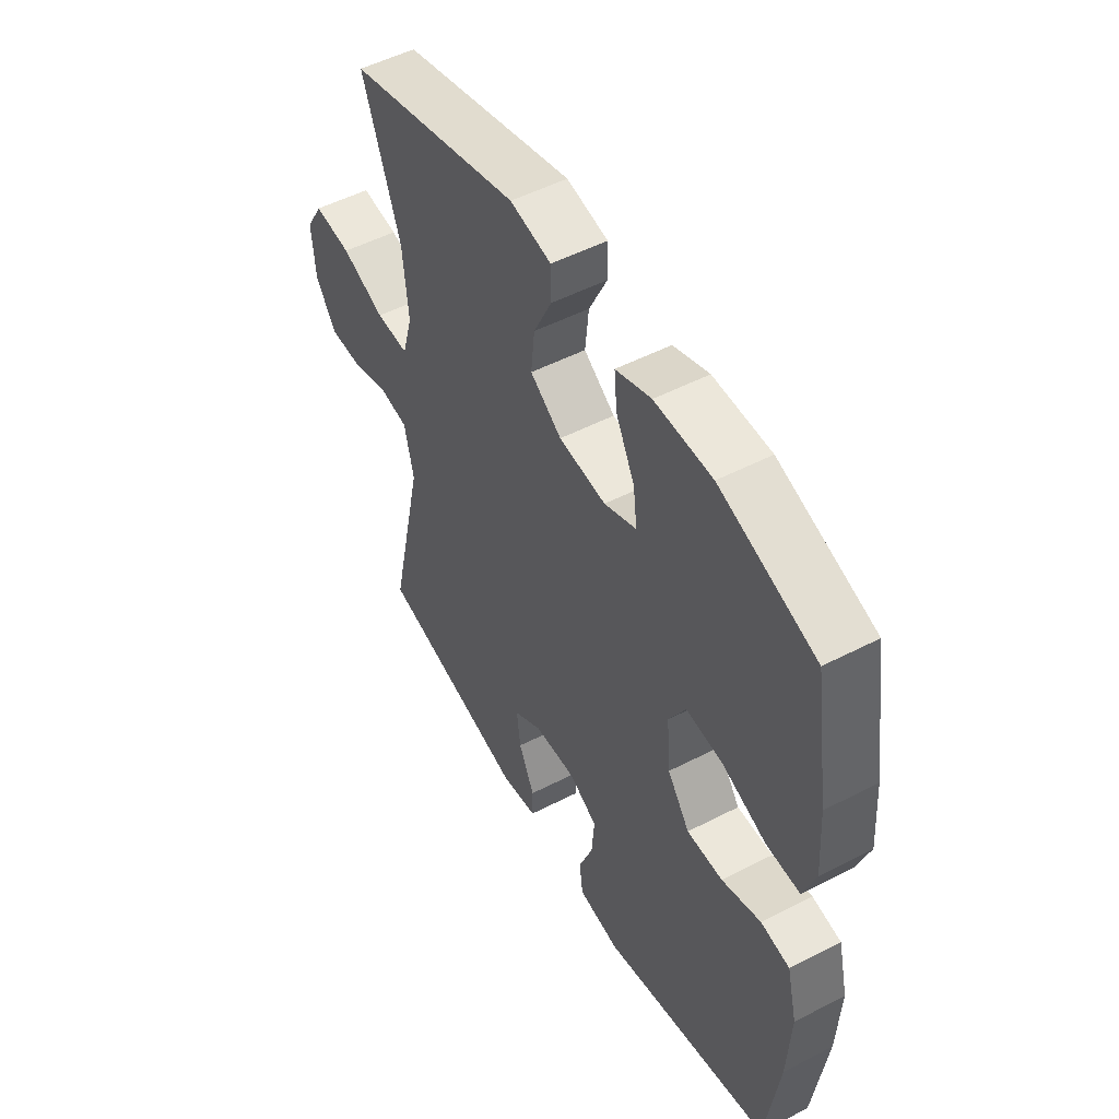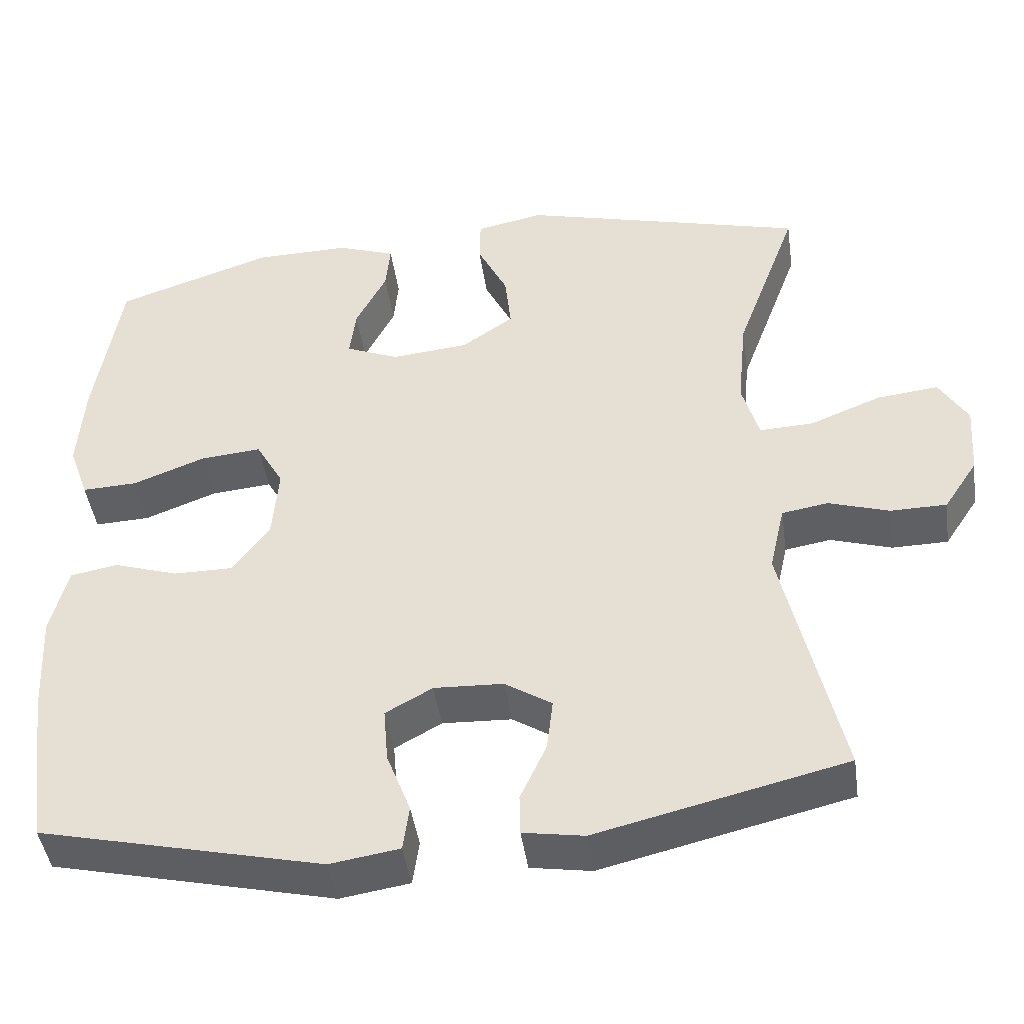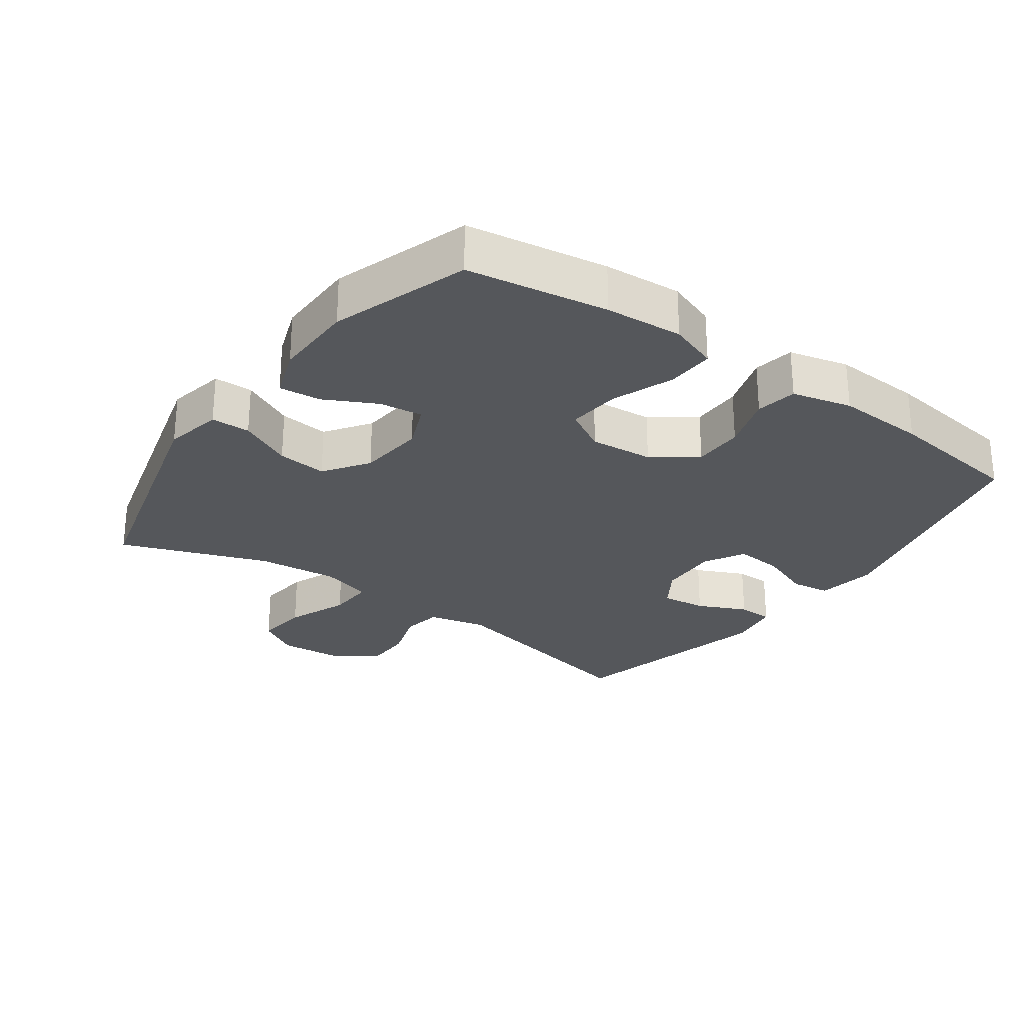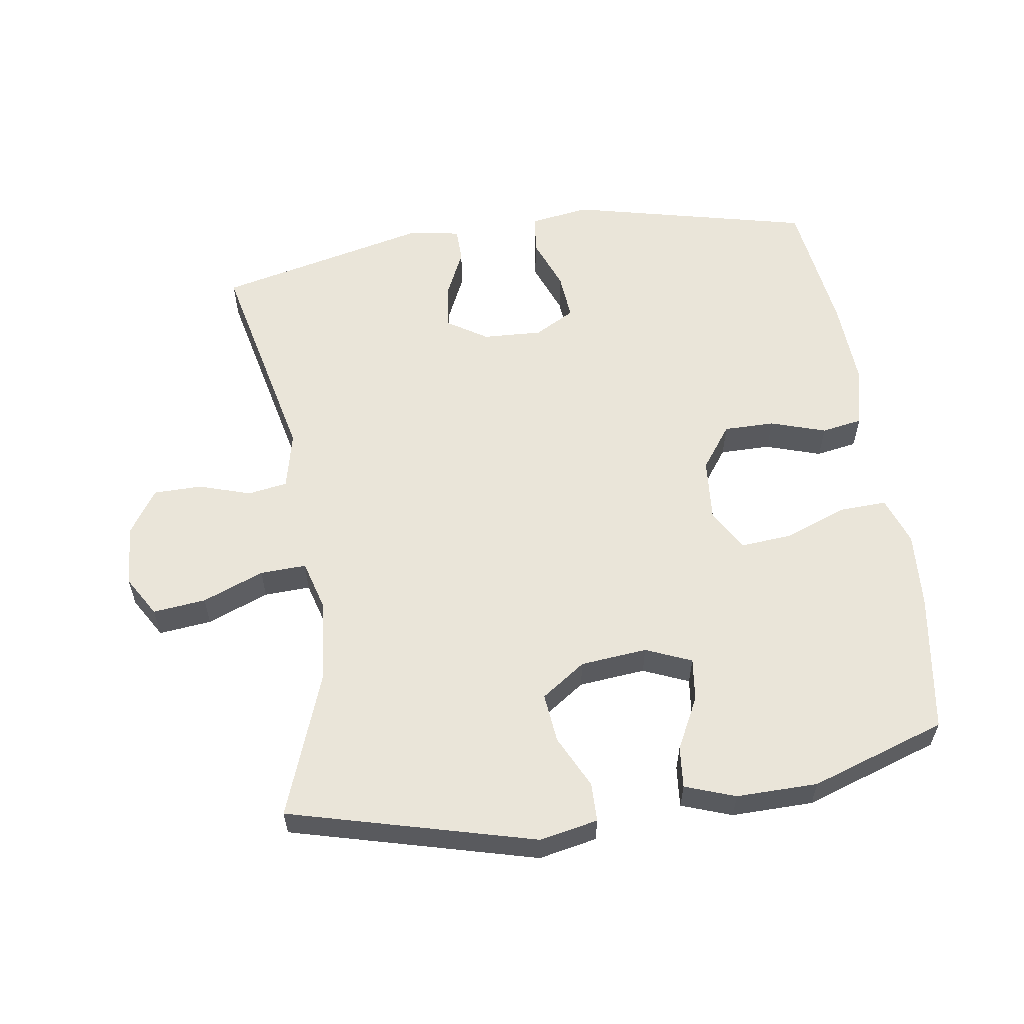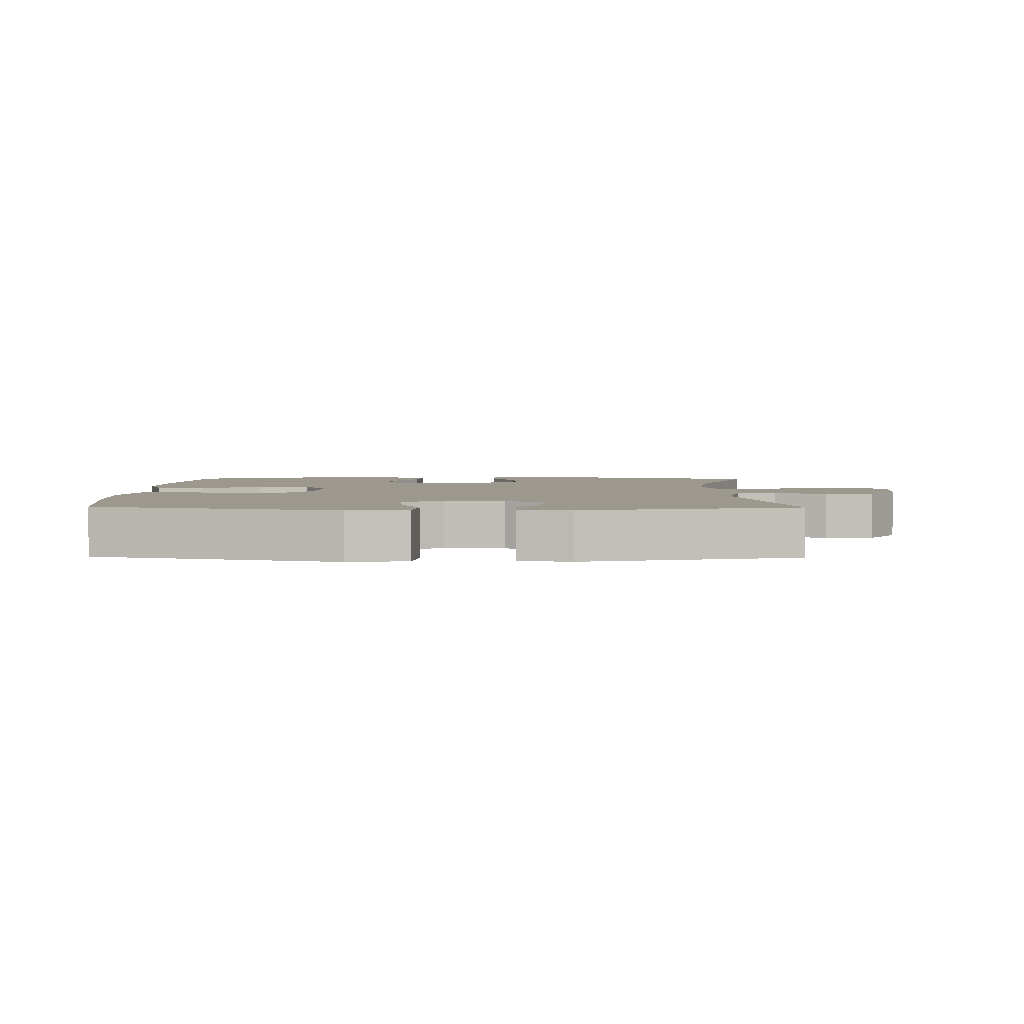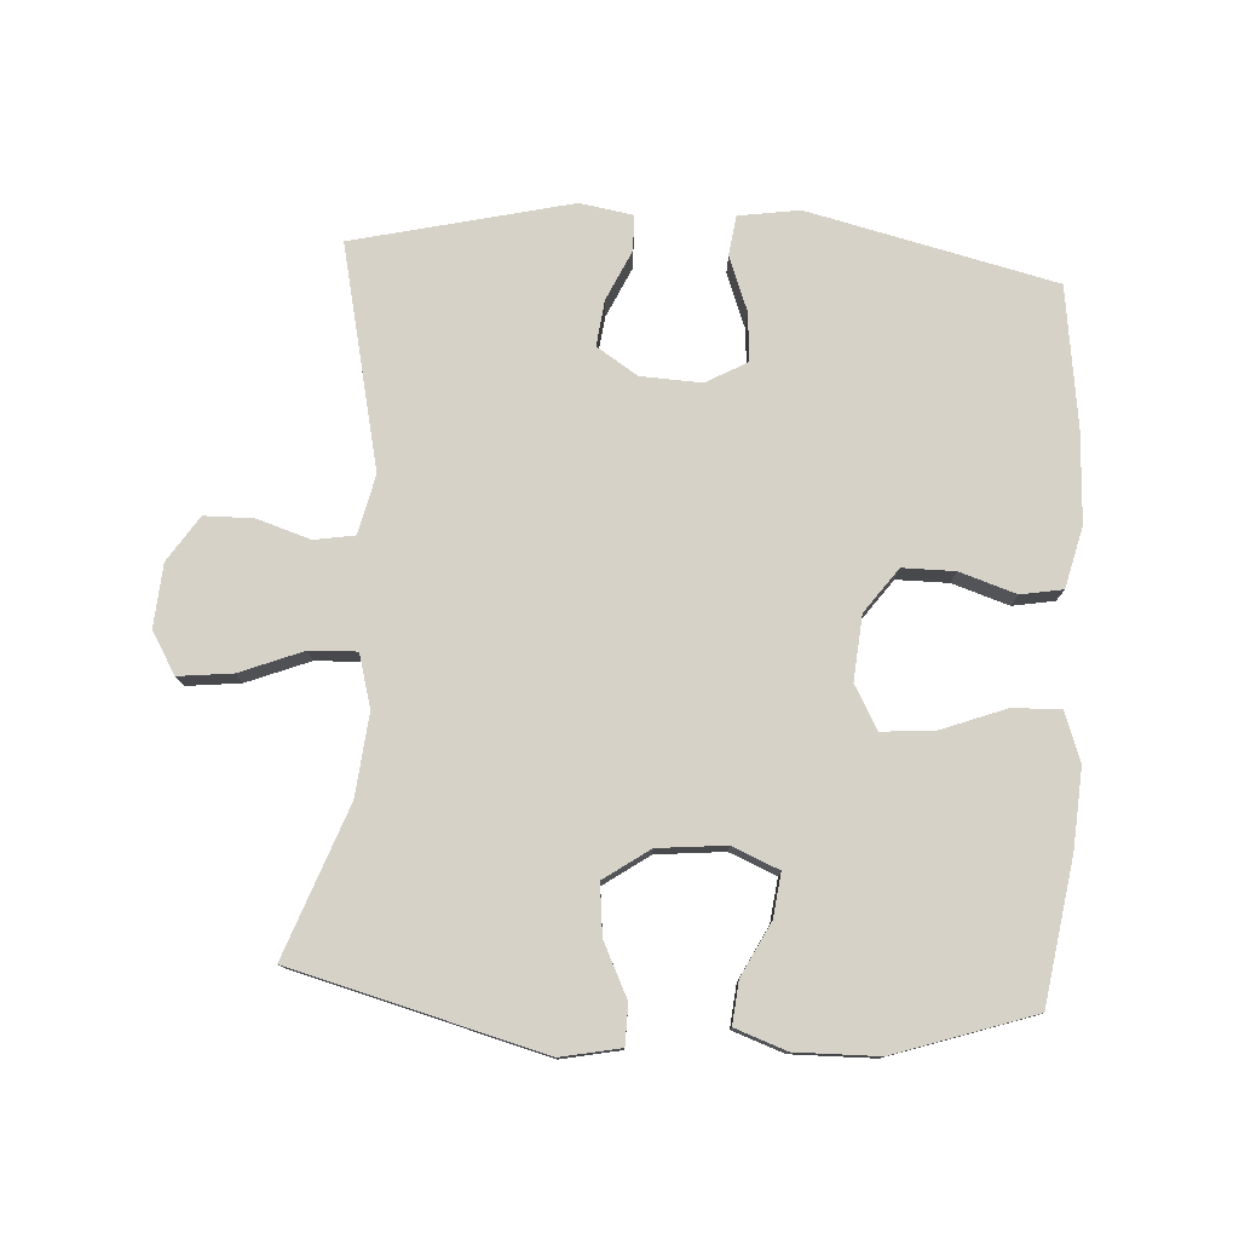
<metadata>
{"format":"obj","ext":"obj","renderer":"f3d","projection":"perspective","resolution":1024,"background":"white","views":[{"elev":51.5,"azim":60.7,"up":"+Z"},{"elev":-44.6,"azim":-171.9,"up":"+Z"},{"elev":-27.0,"azim":54.4,"up":"+Y"},{"elev":58.0,"azim":-8.4,"up":"+Y"},{"elev":3.2,"azim":-179.0,"up":"+Y"},{"elev":77.7,"azim":3.6,"up":"+Y"}]}
</metadata>
<code>
v 0.5 0.07 0.5
v 0.533 0.07 0.288
v 0.541 0.07 0.171
v 0.515 0.07 0.098
v 0.443 0.07 0.101
v 0.349 0.07 0.137
v 0.27 0.07 0.144
v 0.234 0.07 0.08
v 0.242 0.07 -0.016
v 0.29 0.07 -0.082
v 0.367 0.07 -0.082
v 0.451 0.07 -0.055
v 0.513 0.07 -0.066
v 0.535 0.07 -0.156
v 0.528 0.07 -0.291
v 0.5 0.07 -0.5
v 0.133 0.07 -0.586
v 0.043 0.07 -0.572
v 0.035 0.07 -0.513
v 0.066 0.07 -0.432
v 0.072 0.07 -0.36
v 0.011 0.07 -0.326
v -0.079 0.07 -0.33
v -0.14 0.07 -0.369
v -0.132 0.07 -0.437
v -0.098 0.07 -0.511
v -0.099 0.07 -0.564
v -0.178 0.07 -0.577
v -0.5 0.07 -0.5
v -0.426 0.07 -0.169
v -0.446 0.07 -0.081
v -0.506 0.07 -0.071
v -0.585 0.07 -0.096
v -0.658 0.07 -0.095
v -0.702 0.07 -0.028
v -0.709 0.07 0.066
v -0.672 0.07 0.128
v -0.592 0.07 0.119
v -0.499 0.07 0.082
v -0.429 0.07 0.079
v -0.407 0.07 0.157
v -0.419 0.07 0.279
v -0.5 0.07 0.5
v -0.129 0.07 0.597
v -0.041 0.07 0.579
v -0.04 0.07 0.52
v -0.079 0.07 0.44
v -0.087 0.07 0.365
v -0.02 0.07 0.318
v 0.081 0.07 0.308
v 0.15 0.07 0.337
v 0.142 0.07 0.402
v 0.102 0.07 0.481
v 0.096 0.07 0.544
v 0.172 0.07 0.571
v 0.295 0.07 0.569
v 0.5 0 0.5
v 0.533 0 0.288
v 0.541 0 0.171
v 0.515 0 0.098
v 0.443 0 0.101
v 0.349 0 0.137
v 0.27 0 0.144
v 0.234 0 0.08
v 0.242 0 -0.016
v 0.29 0 -0.082
v 0.367 0 -0.082
v 0.451 0 -0.055
v 0.513 0 -0.066
v 0.535 0 -0.156
v 0.528 0 -0.291
v 0.5 0 -0.5
v 0.133 0 -0.586
v 0.043 0 -0.572
v 0.035 0 -0.513
v 0.066 0 -0.432
v 0.072 0 -0.36
v 0.011 0 -0.326
v -0.079 0 -0.33
v -0.14 0 -0.369
v -0.132 0 -0.437
v -0.098 0 -0.511
v -0.099 0 -0.564
v -0.178 0 -0.577
v -0.5 0 -0.5
v -0.426 0 -0.169
v -0.446 0 -0.081
v -0.506 0 -0.071
v -0.585 0 -0.096
v -0.658 0 -0.095
v -0.702 0 -0.028
v -0.709 0 0.066
v -0.672 0 0.128
v -0.592 0 0.119
v -0.499 0 0.082
v -0.429 0 0.079
v -0.407 0 0.157
v -0.419 0 0.279
v -0.5 0 0.5
v -0.129 0 0.597
v -0.041 0 0.579
v -0.04 0 0.52
v -0.079 0 0.44
v -0.087 0 0.365
v -0.02 0 0.318
v 0.081 0 0.308
v 0.15 0 0.337
v 0.142 0 0.402
v 0.102 0 0.481
v 0.096 0 0.544
v 0.172 0 0.571
v 0.295 0 0.569
f 52 53 54 55
f 51 52 55 56
f 44 45 46 47
f 42 43 44 47
f 41 42 47 48
f 40 41 48 49
f 36 37 38 39
f 36 39 40
f 35 36 40
f 32 33 34 35
f 31 32 35 40
f 30 31 40 49
f 25 26 27 28
f 24 25 28 29
f 23 24 29 30
f 17 18 19 20
f 17 20 21
f 16 17 21
f 15 16 21 22
f 11 12 13 14
f 10 11 14 15
f 3 4 5 6
f 3 6 7
f 2 3 7
f 51 56 1 2
f 50 51 2 7
f 49 50 7 8
f 30 49 8 9
f 23 30 9 10
f 10 15 22 23
f 111 110 109 108
f 112 111 108 107
f 103 102 101 100
f 103 100 99 98
f 104 103 98 97
f 105 104 97 96
f 95 94 93 92
f 96 95 92
f 96 92 91
f 91 90 89 88
f 96 91 88 87
f 105 96 87 86
f 84 83 82 81
f 85 84 81 80
f 86 85 80 79
f 76 75 74 73
f 77 76 73
f 77 73 72
f 78 77 72 71
f 70 69 68 67
f 71 70 67 66
f 62 61 60 59
f 63 62 59
f 63 59 58
f 58 57 112 107
f 63 58 107 106
f 64 63 106 105
f 65 64 105 86
f 66 65 86 79
f 79 78 71 66
f 1 57 58 2
f 2 58 59 3
f 3 59 60 4
f 4 60 61 5
f 5 61 62 6
f 6 62 63 7
f 7 63 64 8
f 8 64 65 9
f 9 65 66 10
f 10 66 67 11
f 11 67 68 12
f 12 68 69 13
f 13 69 70 14
f 14 70 71 15
f 15 71 72 16
f 16 72 73 17
f 17 73 74 18
f 18 74 75 19
f 19 75 76 20
f 20 76 77 21
f 21 77 78 22
f 22 78 79 23
f 23 79 80 24
f 24 80 81 25
f 25 81 82 26
f 26 82 83 27
f 27 83 84 28
f 28 84 85 29
f 29 85 86 30
f 30 86 87 31
f 31 87 88 32
f 32 88 89 33
f 33 89 90 34
f 34 90 91 35
f 35 91 92 36
f 36 92 93 37
f 37 93 94 38
f 38 94 95 39
f 39 95 96 40
f 40 96 97 41
f 41 97 98 42
f 42 98 99 43
f 43 99 100 44
f 44 100 101 45
f 45 101 102 46
f 46 102 103 47
f 47 103 104 48
f 48 104 105 49
f 49 105 106 50
f 50 106 107 51
f 51 107 108 52
f 52 108 109 53
f 53 109 110 54
f 54 110 111 55
f 55 111 112 56
f 56 112 57 1

</code>
